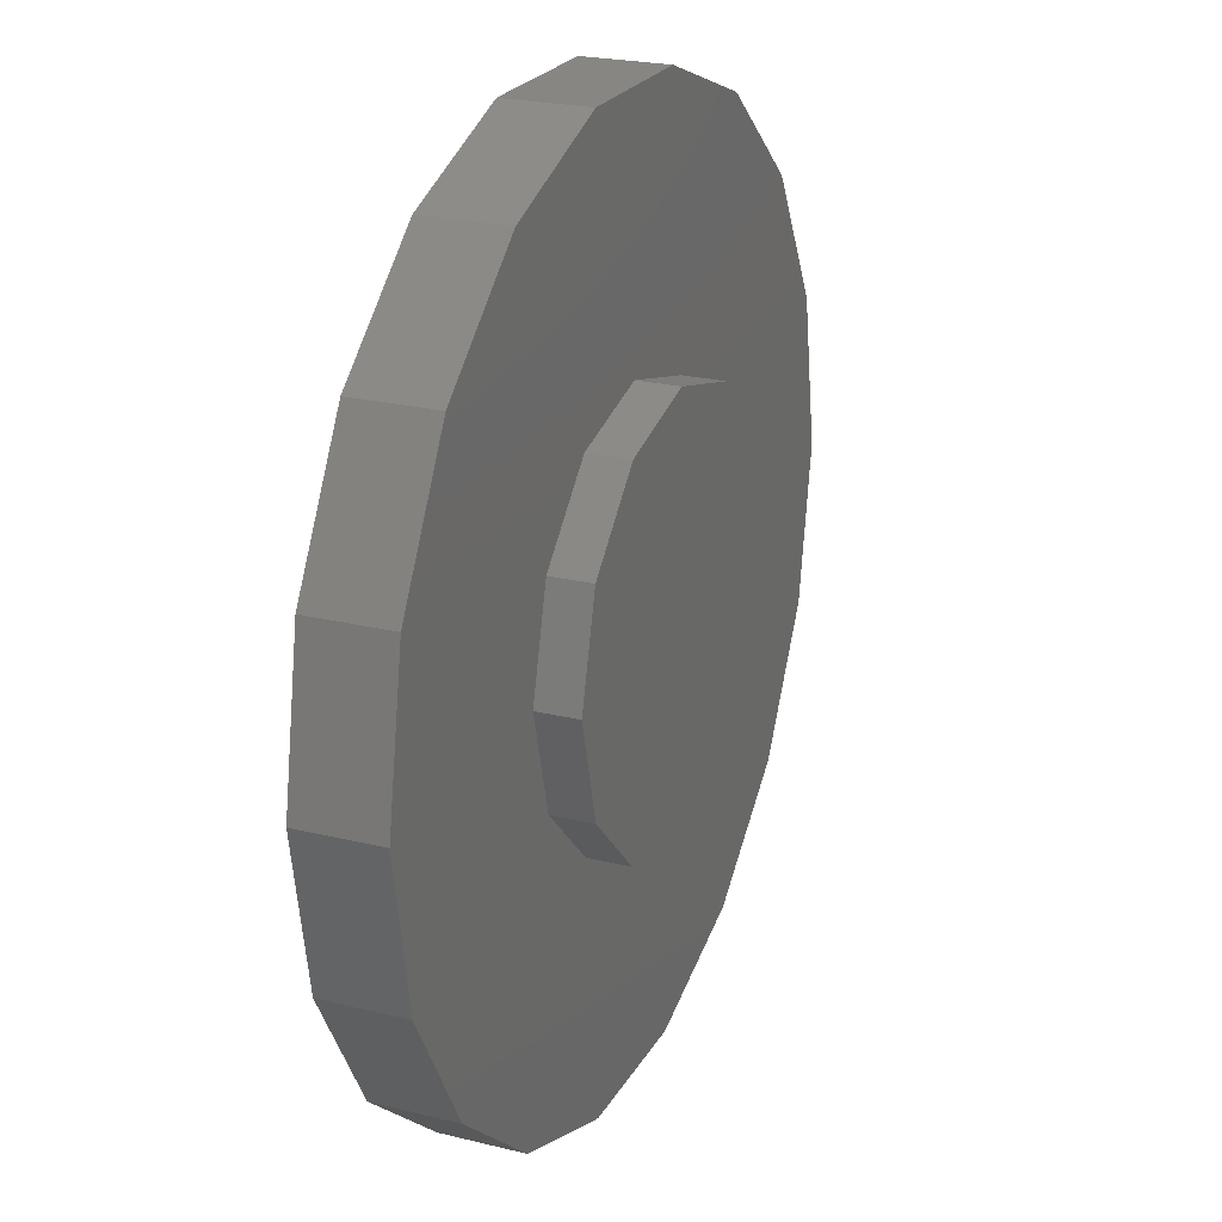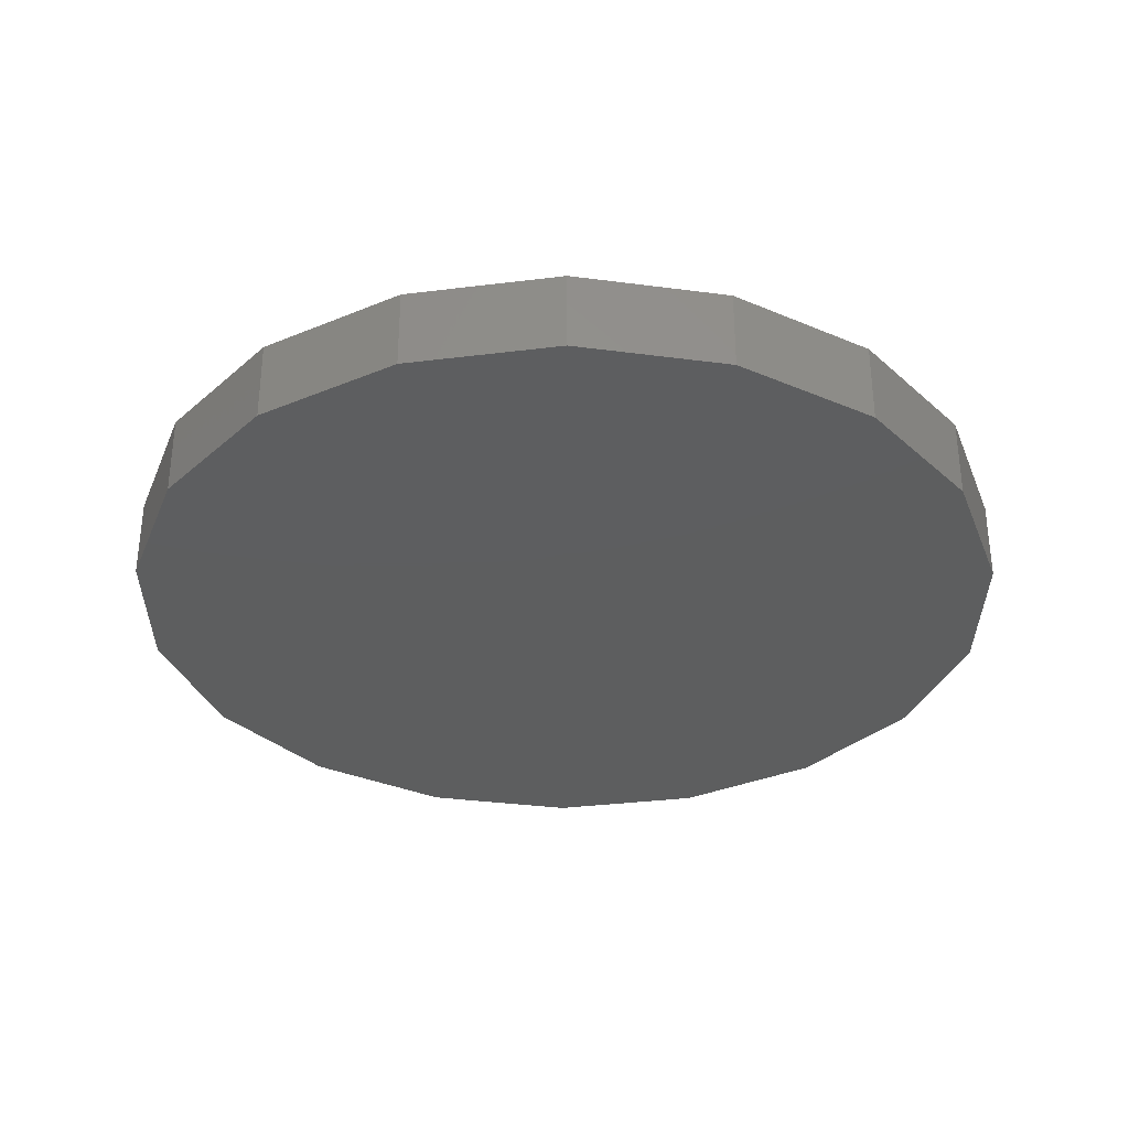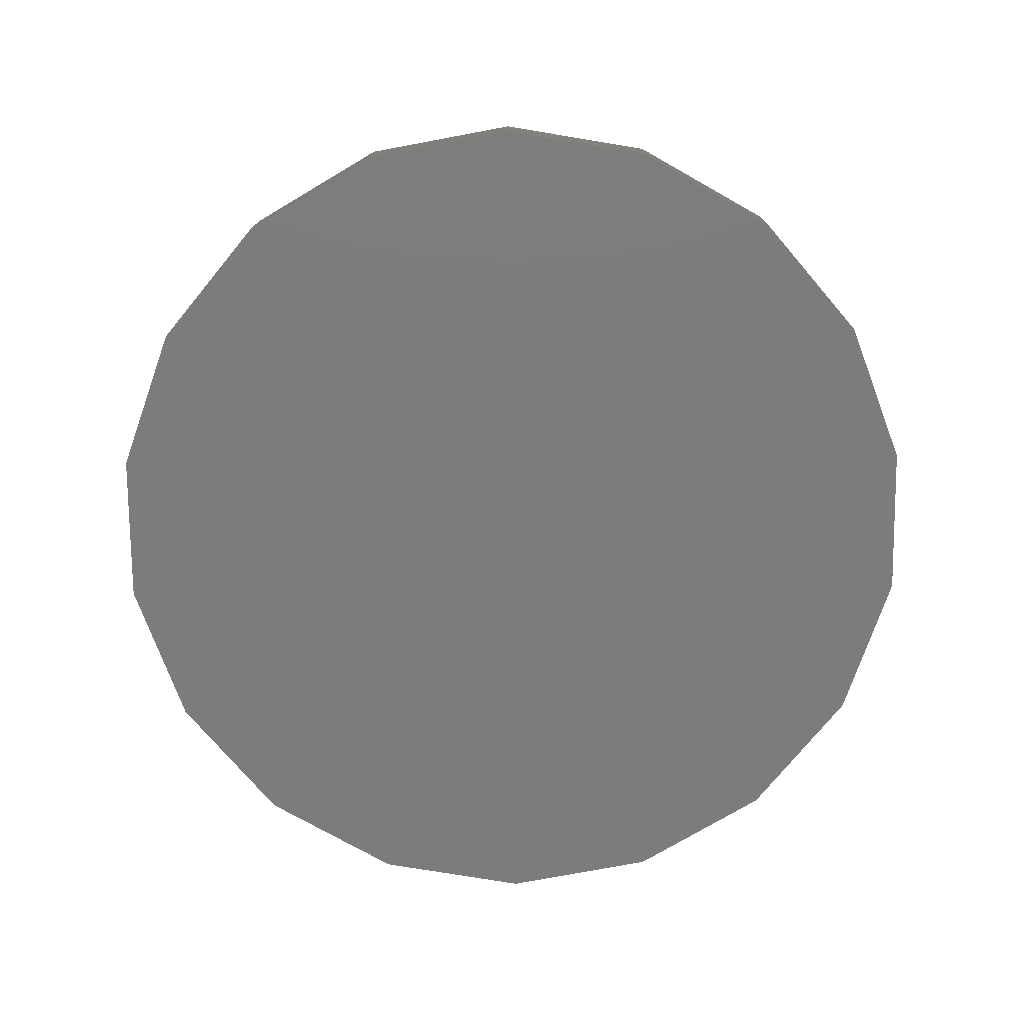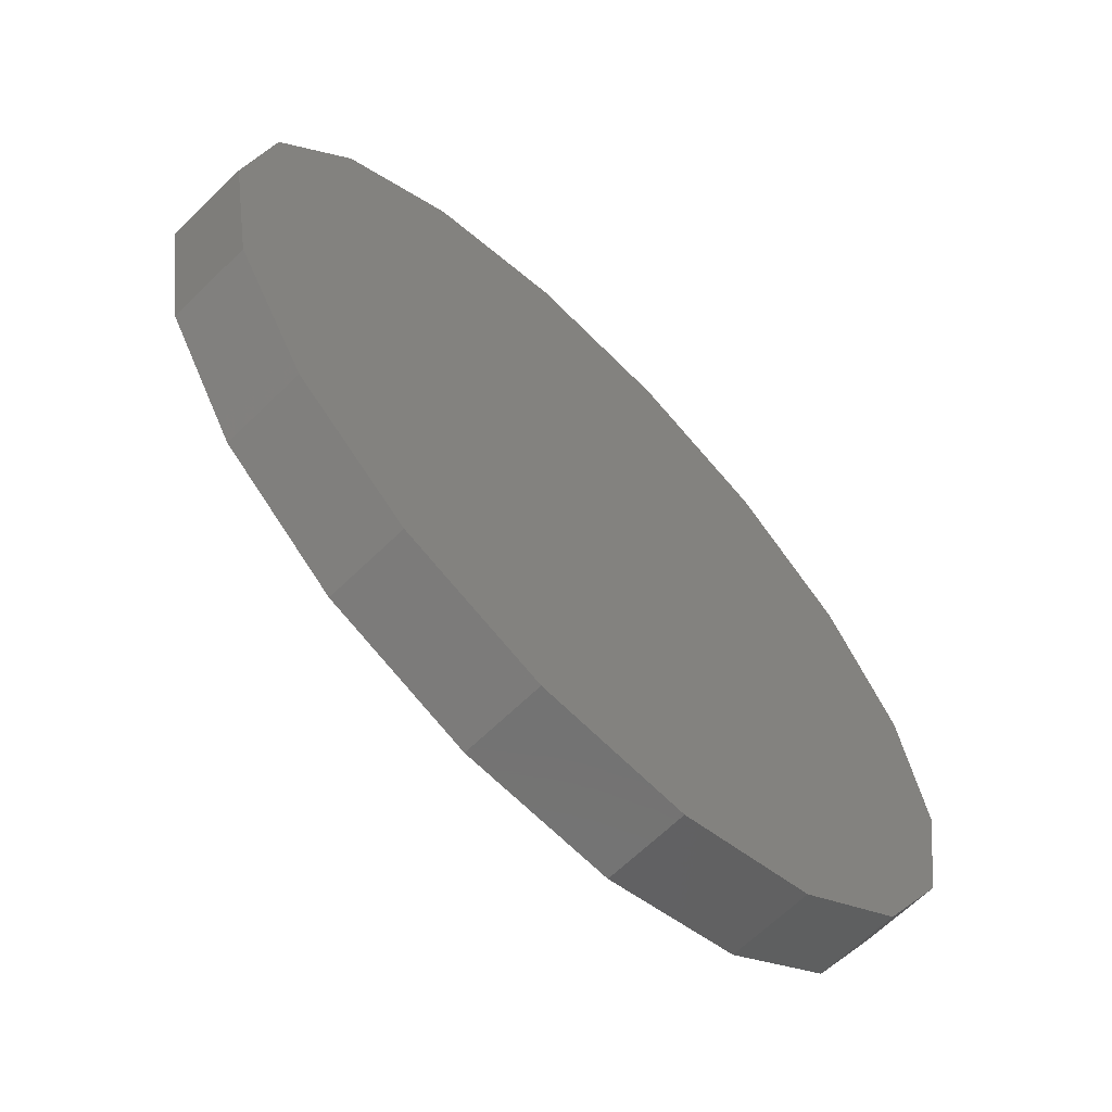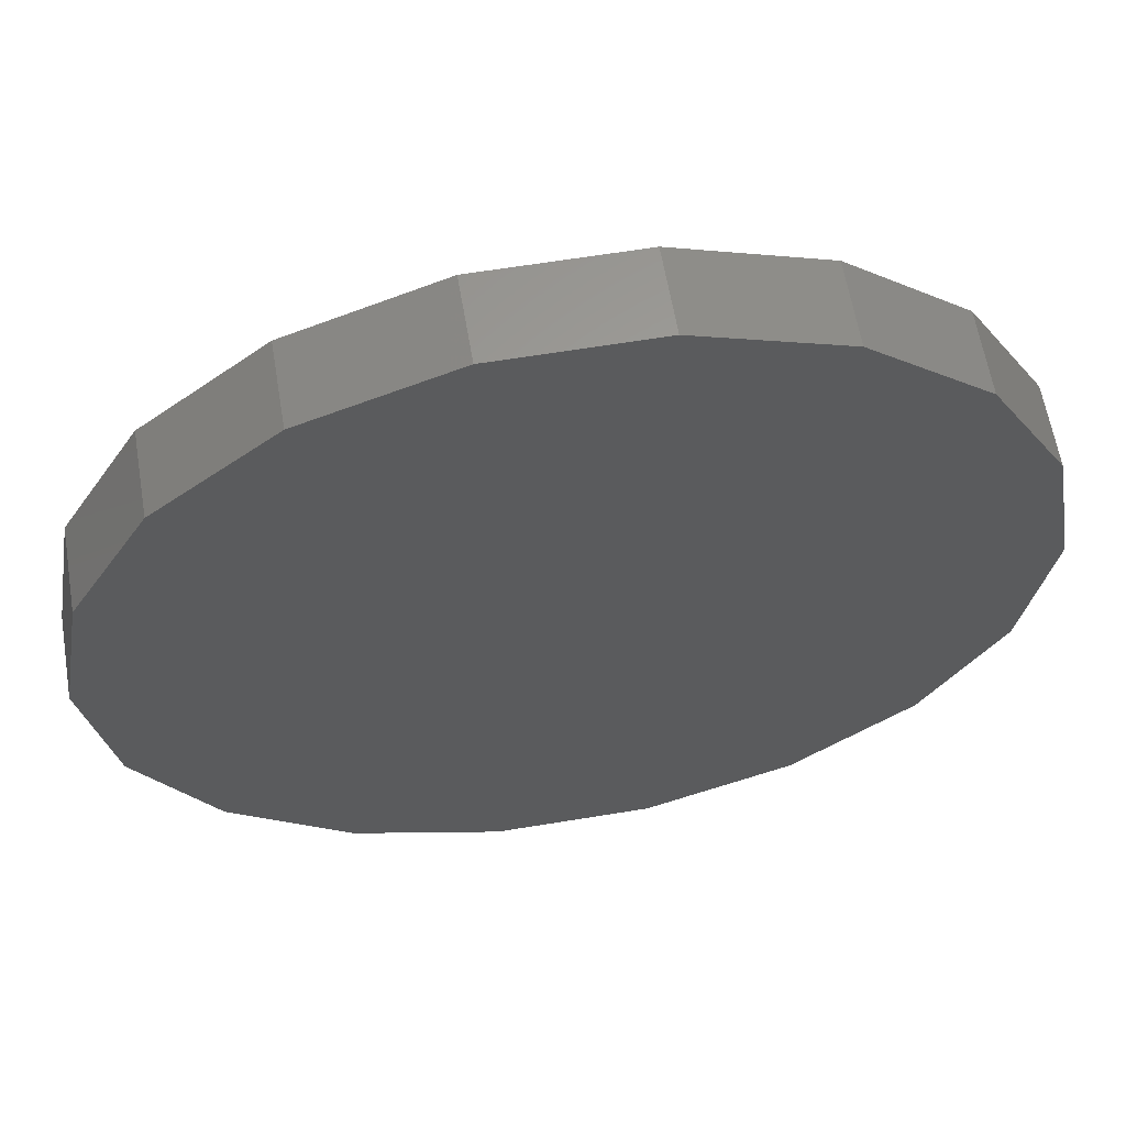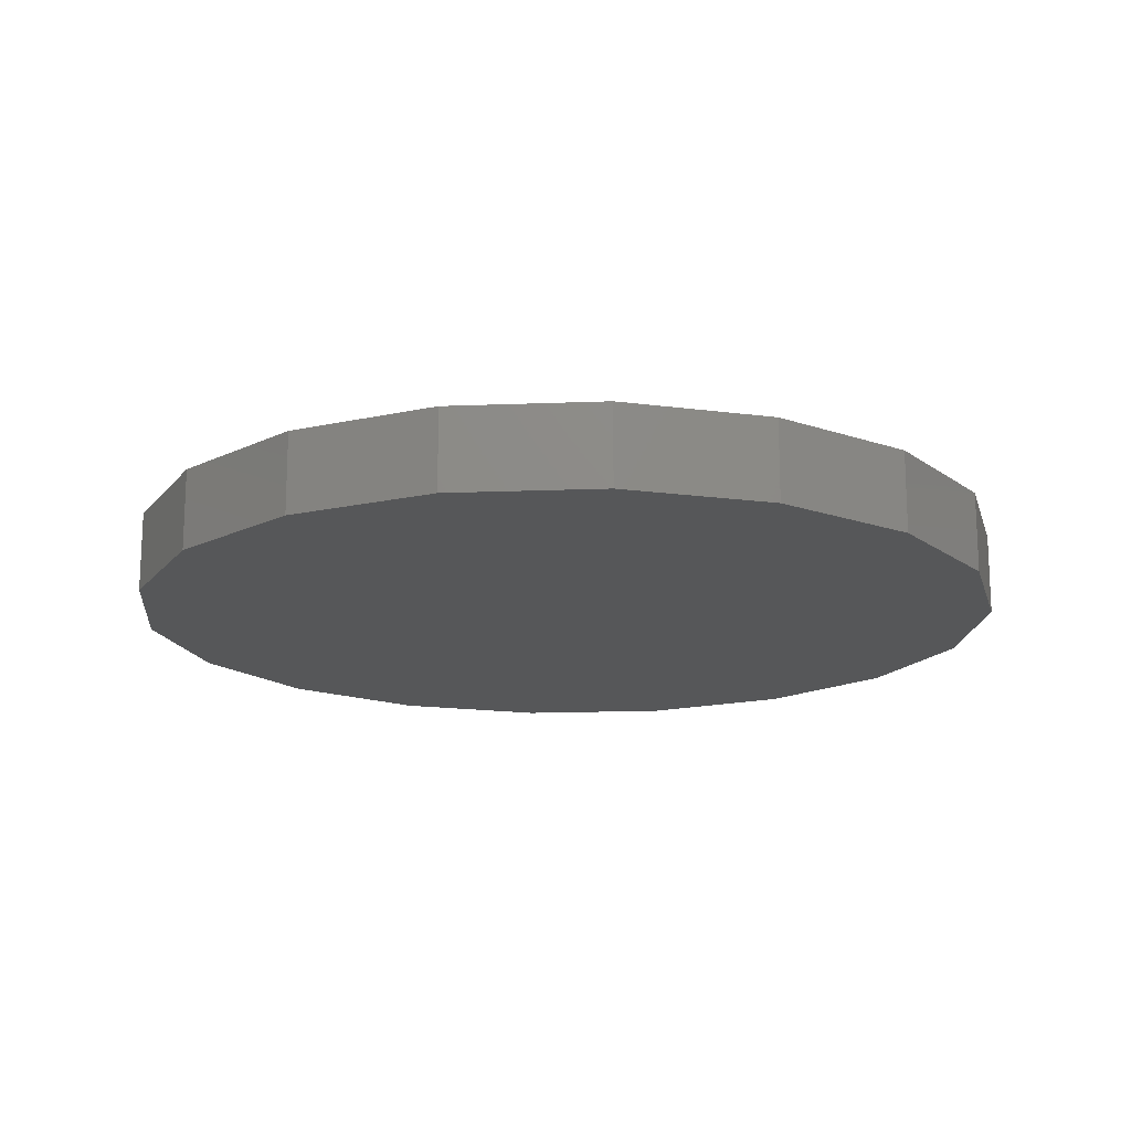
<metadata>
{"format":"stl","ext":"stl","renderer":"f3d","projection":"perspective","resolution":1024,"background":"white","views":[{"elev":23.1,"azim":-67.3,"up":"+Y"},{"elev":-33.4,"azim":-70.3,"up":"+Z"},{"elev":-75.6,"azim":-89.4,"up":"+Z"},{"elev":-65.1,"azim":134.5,"up":"+Y"},{"elev":61.3,"azim":170.4,"up":"+Y"},{"elev":-16.4,"azim":-95.4,"up":"+Z"}]}
</metadata>
<code>
# stl→obj: 60 verts, 116 faces
v -11 6.232e-15 22
v -11 6.232e-15 24
v -10.34 3.762 22
v -10.34 3.762 24
v -8.426 7.071 22
v -8.426 7.071 24
v -5.5 9.526 22
v -5.5 9.526 24
v -1.91 10.83 22
v -1.91 10.83 24
v 1.91 10.83 22
v 1.91 10.83 24
v 5.5 9.526 22
v 5.5 9.526 24
v 8.426 7.071 22
v 8.426 7.071 24
v 10.34 3.762 22
v 10.34 3.762 24
v 11 0 22
v 11 0 24
v 10.34 -3.762 22
v 10.34 -3.762 24
v 8.426 -7.071 22
v 8.426 -7.071 24
v 5.5 -9.526 22
v 5.5 -9.526 24
v 1.91 -10.83 22
v 1.91 -10.83 24
v -1.91 -10.83 22
v -1.91 -10.83 24
v -5.5 -9.526 22
v -5.5 -9.526 24
v -8.426 -7.071 22
v -8.426 -7.071 24
v -10.34 -3.762 22
v -10.34 -3.762 24
v -9.185e-16 5 24
v 3.062e-16 -5 24
v -2.5 4.33 24
v -4.33 2.5 24
v -5 -6.123e-16 24
v -4.33 -2.5 24
v -2.5 -4.33 24
v 2.5 4.33 24
v 4.33 2.5 24
v 5 0 24
v 4.33 -2.5 24
v 2.5 -4.33 24
v 3.062e-16 -5 25
v 2.5 -4.33 25
v -2.5 -4.33 25
v -9.185e-16 5 25
v -2.5 4.33 25
v 2.5 4.33 25
v -4.33 2.5 25
v 4.33 2.5 25
v -5 -6.123e-16 25
v 5 0 25
v -4.33 -2.5 25
v 4.33 -2.5 25
f 1 2 3
f 3 2 4
f 3 4 5
f 5 4 6
f 5 6 7
f 7 6 8
f 7 8 9
f 9 8 10
f 9 10 11
f 11 10 12
f 11 12 13
f 13 12 14
f 13 14 15
f 15 14 16
f 15 16 17
f 17 16 18
f 17 18 19
f 19 18 20
f 19 20 21
f 21 20 22
f 21 22 23
f 23 22 24
f 23 24 25
f 25 24 26
f 25 26 27
f 27 26 28
f 27 28 29
f 29 28 30
f 29 30 31
f 31 30 32
f 31 32 33
f 33 32 34
f 33 34 35
f 35 34 36
f 35 36 1
f 1 36 2
f 19 3 17
f 17 3 5
f 17 5 15
f 15 5 7
f 15 7 13
f 13 7 9
f 13 9 11
f 3 19 1
f 1 19 21
f 1 21 35
f 35 21 23
f 35 23 33
f 33 23 25
f 33 25 31
f 31 25 27
f 31 27 29
f 37 8 6
f 26 24 28
f 28 24 38
f 28 38 30
f 30 38 34
f 30 34 32
f 16 14 37
f 37 14 12
f 37 12 8
f 8 12 10
f 37 6 39
f 39 6 4
f 39 4 40
f 40 4 2
f 40 2 41
f 41 2 42
f 42 2 36
f 42 36 43
f 34 38 36
f 36 38 43
f 16 37 18
f 18 37 44
f 18 44 20
f 20 44 45
f 20 45 46
f 20 46 22
f 22 46 47
f 22 47 48
f 48 38 22
f 22 38 24
f 49 50 51
f 52 53 54
f 54 53 55
f 54 55 56
f 56 55 57
f 56 57 58
f 58 57 59
f 58 59 60
f 60 59 51
f 60 51 50
f 58 46 56
f 56 46 45
f 56 45 54
f 54 45 44
f 54 44 52
f 52 44 37
f 52 37 53
f 53 37 39
f 53 39 55
f 55 39 40
f 55 40 57
f 57 40 41
f 57 41 59
f 59 41 42
f 59 42 51
f 51 42 43
f 51 43 49
f 49 43 38
f 49 38 50
f 50 38 48
f 50 48 60
f 60 48 47
f 60 47 58
f 58 47 46

</code>
